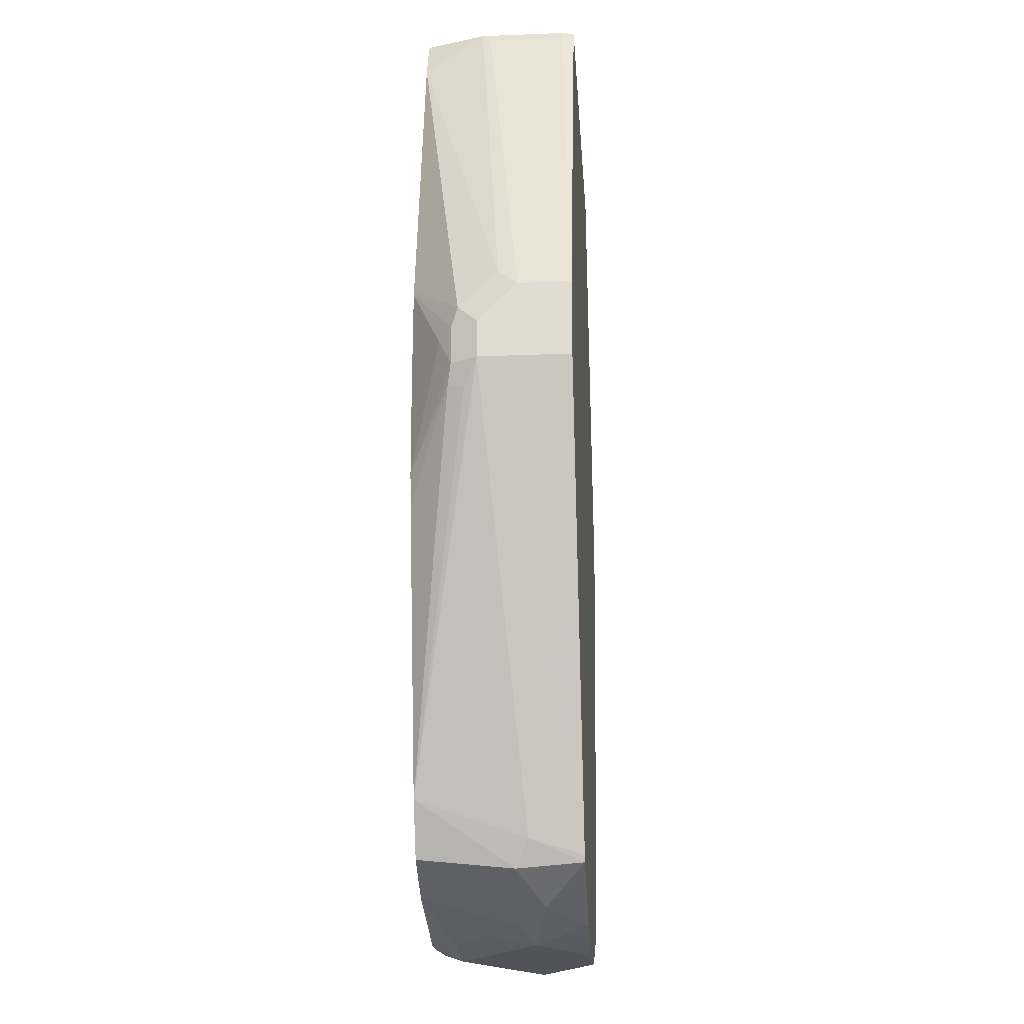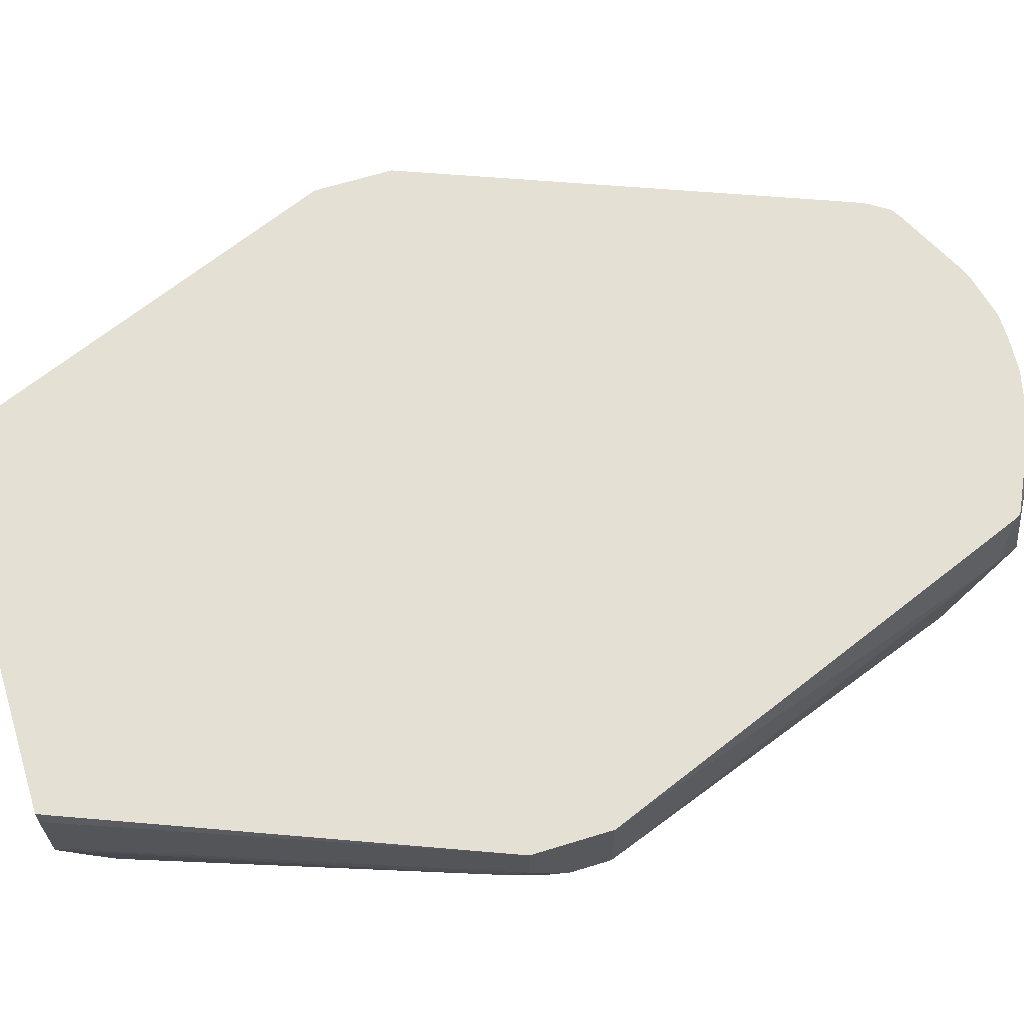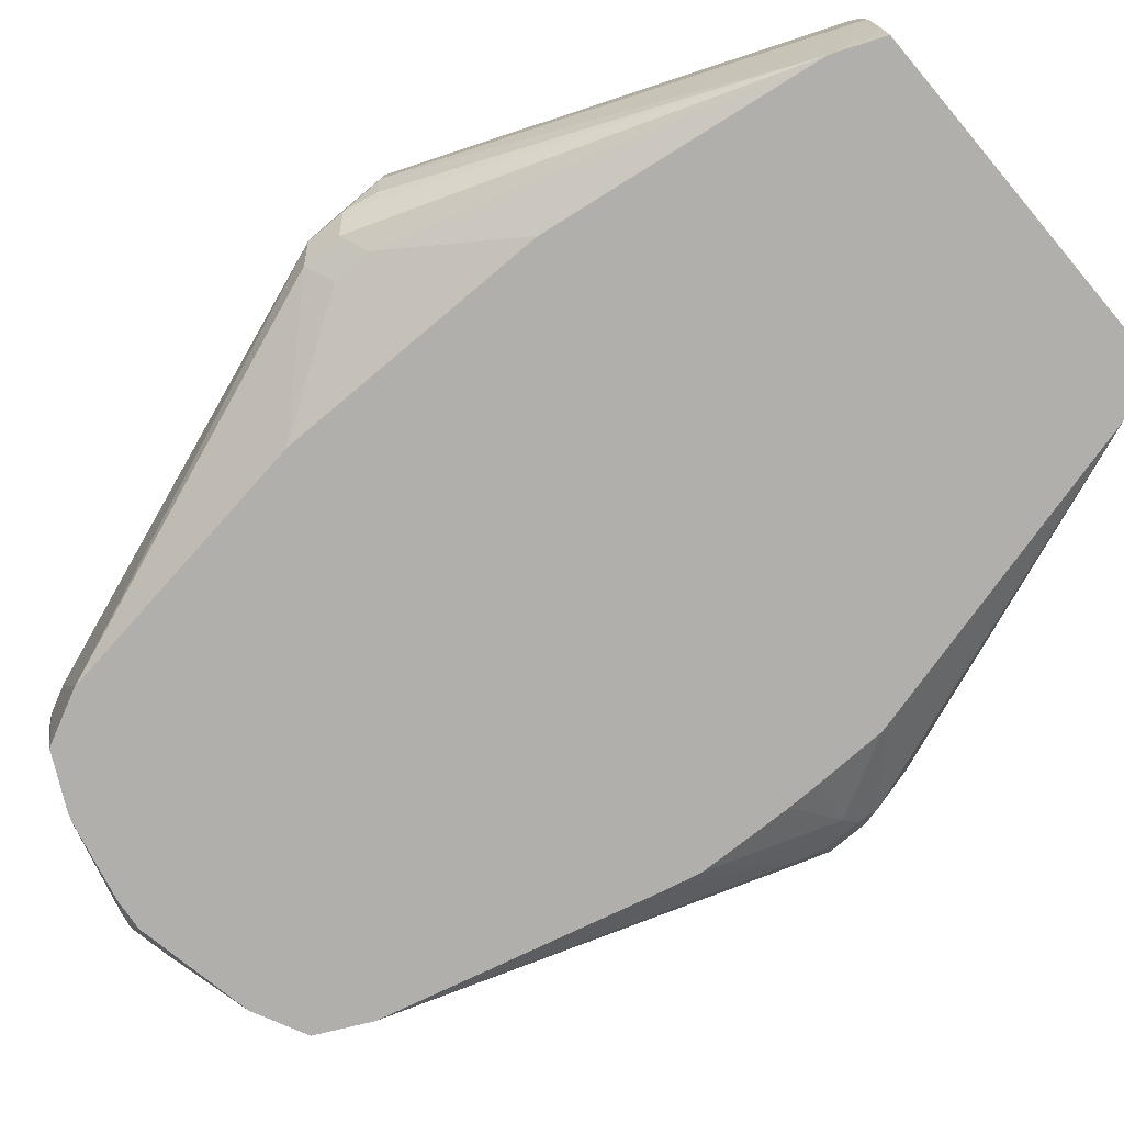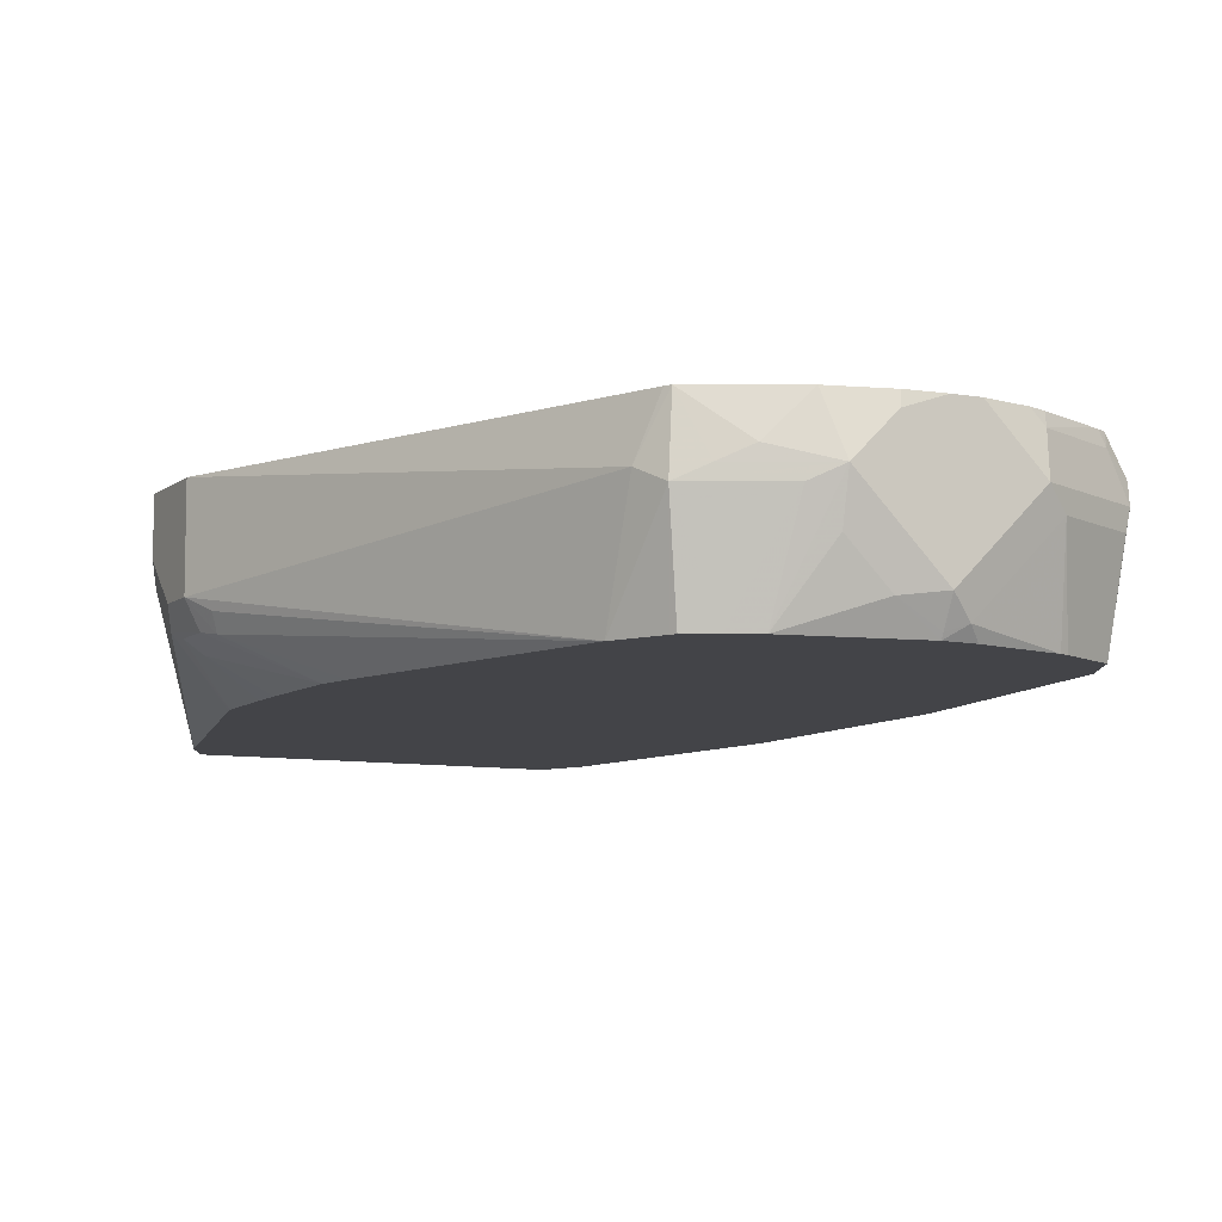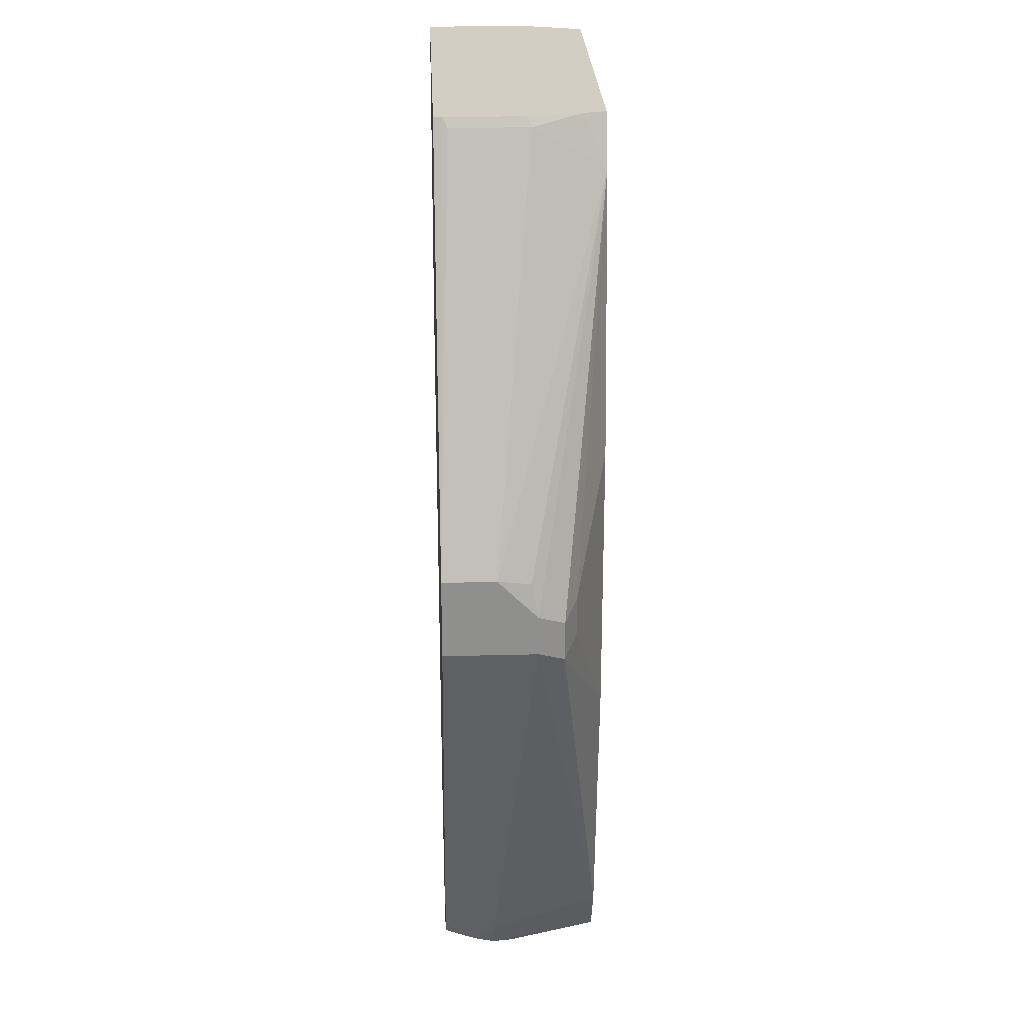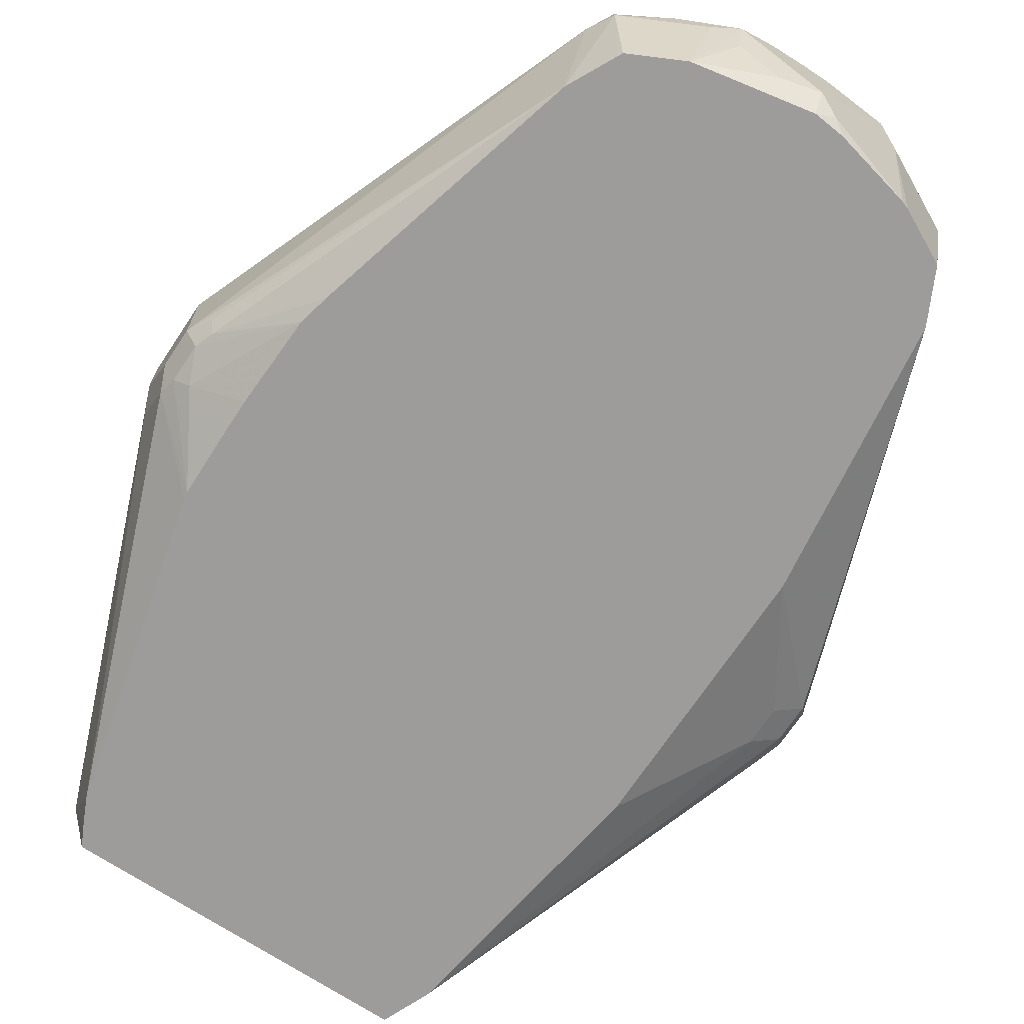
<metadata>
{"format":"obj","ext":"obj","renderer":"f3d","projection":"perspective","resolution":1024,"background":"white","views":[{"elev":-22.6,"azim":-86.2,"up":"+Y"},{"elev":65.4,"azim":-107.2,"up":"+Z"},{"elev":-78.3,"azim":130.0,"up":"+Z"},{"elev":-8.2,"azim":-26.9,"up":"+Z"},{"elev":25.1,"azim":87.6,"up":"+Y"},{"elev":-70.1,"azim":-33.6,"up":"+Z"}]}
</metadata>
<code>
v 0.1821 -0.2631 -0.6273
v 0.1821 -0.2631 -0.6002
v 0.1821 -0.2834 -0.6476
v 0.1787 -0.2665 -0.6442
v 0.1012 -0.08096 -0.6841
v 0.1012 -0.06072 -0.6476
v 0.1012 -0.06072 -0.6071
v 0.0988 -0.05597 -0.6047
v 0.0978 -0.05597 -0.6002
v 0.1821 -0.3036 -0.6002
v 0.1754 -0.2901 -0.6611
v 0.1821 -0.3036 -0.6476
v 0.1214 -0.2226 -0.6841
v 0.09085 -0.05597 -0.6841
v 0.09214 -0.05597 -0.679
v 0.09374 -0.05597 -0.6726
v 0.1619 -0.2834 -0.6678
v 0.0988 -0.05597 -0.6452
v -0.09752 -0.05597 -0.6002
v 0.1012 -0.5059 -0.6002
v 0.09609 -0.5362 -0.6172
v 0.1012 -0.5261 -0.6273
v 0.1754 -0.3103 -0.6611
v 0.1012 -0.5059 -0.6841
v 0.1214 -0.3642 -0.6841
v -0.08918 -0.05597 -0.6841
v 0.1619 -0.3036 -0.6678
v -0.0988 -0.05597 -0.6071
v -0.1012 -0.06072 -0.6071
v -0.09945 -0.05987 -0.6002
v 0.09388 -0.5238 -0.6002
v 0.09442 -0.5396 -0.6273
v 0.09156 -0.5284 -0.6002
v 0.08518 -0.5378 -0.6002
v 0.08347 -0.5413 -0.6071
v 0.09984 -0.5085 -0.6841
v -0.0988 -0.05597 -0.6523
v -0.09424 -0.06617 -0.6841
v -0.1012 -0.06072 -0.6476
v -0.1821 -0.2631 -0.6002
v 0.09107 -0.5413 -0.6375
v 0.08768 -0.5329 -0.6841
v 0.0931 -0.522 -0.6841
v 0.08094 -0.5464 -0.6273
v 0.0803 -0.5407 -0.6002
v 0.043 -0.5615 -0.6071
v -0.1012 -0.08096 -0.6841
v -0.1771 -0.253 -0.6375
v -0.1821 -0.2631 -0.6273
v -0.1821 -0.3036 -0.6002
v 0.0742 -0.5396 -0.6841
v 0.04047 -0.5666 -0.6273
v 0.05056 -0.5615 -0.6375
v 0.0757 -0.543 -0.6002
v 0.04471 -0.5581 -0.6002
v 0.03608 -0.5615 -0.6002
v 0.01334 -0.5666 -0.6002
v -0.1416 -0.2429 -0.6841
v -0.1771 -0.2732 -0.6577
v -0.1821 -0.2834 -0.6476
v -0.1821 -0.3036 -0.6476
v -0.1012 -0.5261 -0.6273
v -0.09267 -0.533 -0.6002
v 0.06069 -0.5464 -0.6841
v 0 -0.5666 -0.6678
v 0.03034 -0.5615 -0.6577
v 0.05669 -0.5479 -0.6841
v 0 -0.5666 -0.6002
v -0.1425 -0.2469 -0.6841
v -0.1754 -0.2834 -0.6611
v -0.1754 -0.3036 -0.6611
v -0.172 -0.3137 -0.6628
v -0.1754 -0.317 -0.6543
v -0.1012 -0.5059 -0.6841
v -0.09442 -0.5396 -0.6341
v -0.09107 -0.5362 -0.6002
v -0.04047 -0.5666 -0.6273
v -0.04047 -0.5615 -0.6501
v -0.02022 -0.5615 -0.6703
v 0 -0.5599 -0.6813
v 0.01009 -0.5615 -0.6779
v 0.01622 -0.5569 -0.6841
v -0.02022 -0.5666 -0.6071
v -0.01883 -0.5652 -0.6002
v -0.1432 -0.2834 -0.6841
v -0.1679 -0.2874 -0.6678
v -0.1416 -0.348 -0.6841
v -0.138 -0.3642 -0.6841
v -0.08907 -0.5301 -0.6841
v -0.08768 -0.5329 -0.6841
v -0.0742 -0.5396 -0.6841
v -0.05395 -0.5599 -0.6341
v -0.08094 -0.5464 -0.6273
v -0.06743 -0.5531 -0.6206
v -0.05701 -0.5533 -0.6002
v -0.06069 -0.5464 -0.6841
v -0.04735 -0.5581 -0.6002
v 0 -0.5585 -0.6841
v -0.1433 -0.3003 -0.6841
f 46 56 57
f 46 57 52
f 46 54 55
f 47 58 59
f 47 59 48
f 48 59 49
f 49 59 60
f 50 61 62
f 50 62 63
f 52 57 68
f 52 68 83
f 52 83 77
f 52 77 65
f 52 66 53
f 53 66 67
f 53 67 64
f 58 69 59
f 59 69 70
f 46 55 56
f 59 70 71
f 51 53 64
f 52 65 66
f 35 45 46
f 41 53 51
f 59 71 61
f 28 39 29
f 29 39 49
f 29 49 40
f 29 40 30
f 32 41 42
f 32 42 43
f 32 35 44
f 32 44 41
f 34 45 35
f 35 46 52
f 35 52 44
f 37 38 47
f 37 47 48
f 37 48 49
f 37 49 39
f 40 49 60
f 40 60 61
f 40 61 50
f 41 51 42
f 41 52 53
f 45 54 46
f 59 61 60
f 75 89 90
f 61 72 73
f 75 77 93
f 75 93 76
f 76 93 94
f 76 94 95
f 77 92 96
f 77 96 78
f 77 83 97
f 77 97 94
f 77 94 93
f 75 92 77
f 78 96 79
f 79 96 98
f 80 98 81
f 81 98 82
f 83 84 97
f 85 99 86
f 86 99 87
f 91 96 92
f 94 97 95
f 28 37 39
f 79 98 80
f 75 91 92
f 75 90 91
f 74 89 75
f 61 73 74
f 61 74 62
f 62 74 75
f 62 75 76
f 62 76 63
f 65 77 78
f 65 78 79
f 65 79 80
f 65 80 81
f 65 81 66
f 66 81 67
f 67 81 82
f 68 84 83
f 69 85 86
f 69 86 70
f 70 86 71
f 71 87 72
f 71 86 87
f 72 87 88
f 72 88 74
f 72 74 73
f 61 71 72
f 26 38 37
f 41 44 52
f 23 25 27
f 2 34 33
f 2 33 31
f 2 31 20
f 2 20 10
f 3 11 5
f 3 5 4
f 3 12 23
f 3 23 11
f 5 13 25
f 2 45 34
f 5 25 24
f 5 36 43
f 5 43 42
f 5 42 51
f 5 51 64
f 5 64 67
f 5 67 82
f 5 82 98
f 5 98 96
f 5 96 91
f 5 24 36
f 2 54 45
f 2 55 54
f 2 56 55
f 1 2 10
f 1 10 12
f 1 12 3
f 1 3 4
f 1 4 5
f 1 5 6
f 1 6 7
f 2 7 8
f 2 8 9
f 2 9 19
f 2 19 30
f 2 30 40
f 2 40 50
f 2 50 63
f 2 63 76
f 2 76 95
f 2 95 97
f 2 97 84
f 2 84 68
f 2 68 57
f 2 57 56
f 5 91 90
f 5 90 89
f 1 7 2
f 5 74 88
f 8 19 9
f 10 20 21
f 10 21 22
f 10 22 12
f 11 23 27
f 11 27 17
f 12 22 24
f 12 24 23
f 13 17 27
f 13 27 25
f 19 28 29
f 19 29 30
f 20 31 21
f 21 32 22
f 21 31 33
f 21 33 34
f 21 35 32
f 22 32 43
f 22 43 36
f 22 36 24
f 5 89 74
f 23 24 25
f 8 28 19
f 21 34 35
f 8 26 37
f 5 88 87
f 8 37 28
f 5 87 99
f 5 99 85
f 5 69 58
f 5 58 47
f 5 47 38
f 5 38 26
f 5 26 14
f 5 14 15
f 5 85 69
f 5 16 6
f 5 15 16
f 8 16 15
f 8 18 16
f 6 8 7
f 8 15 14
f 6 16 18
f 8 14 26
f 5 17 13
f 5 11 17
f 6 18 8

</code>
